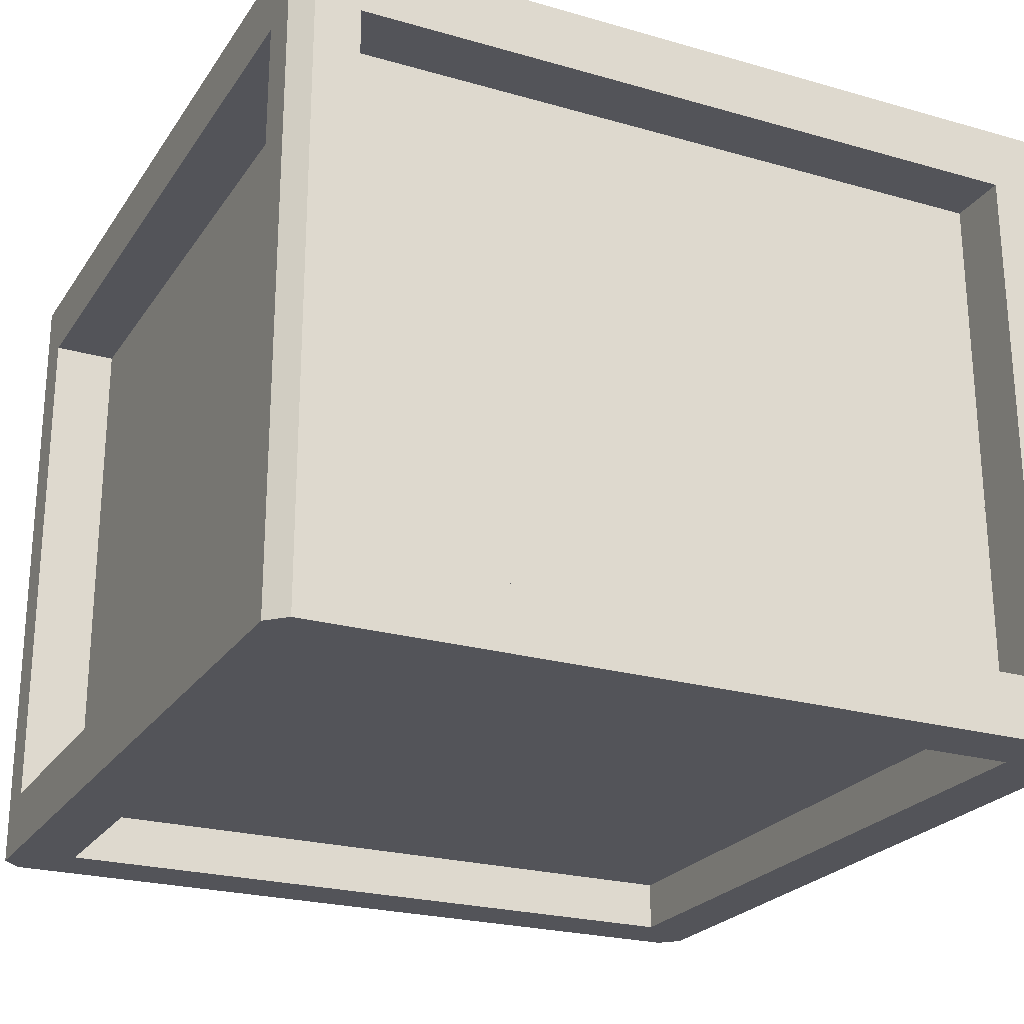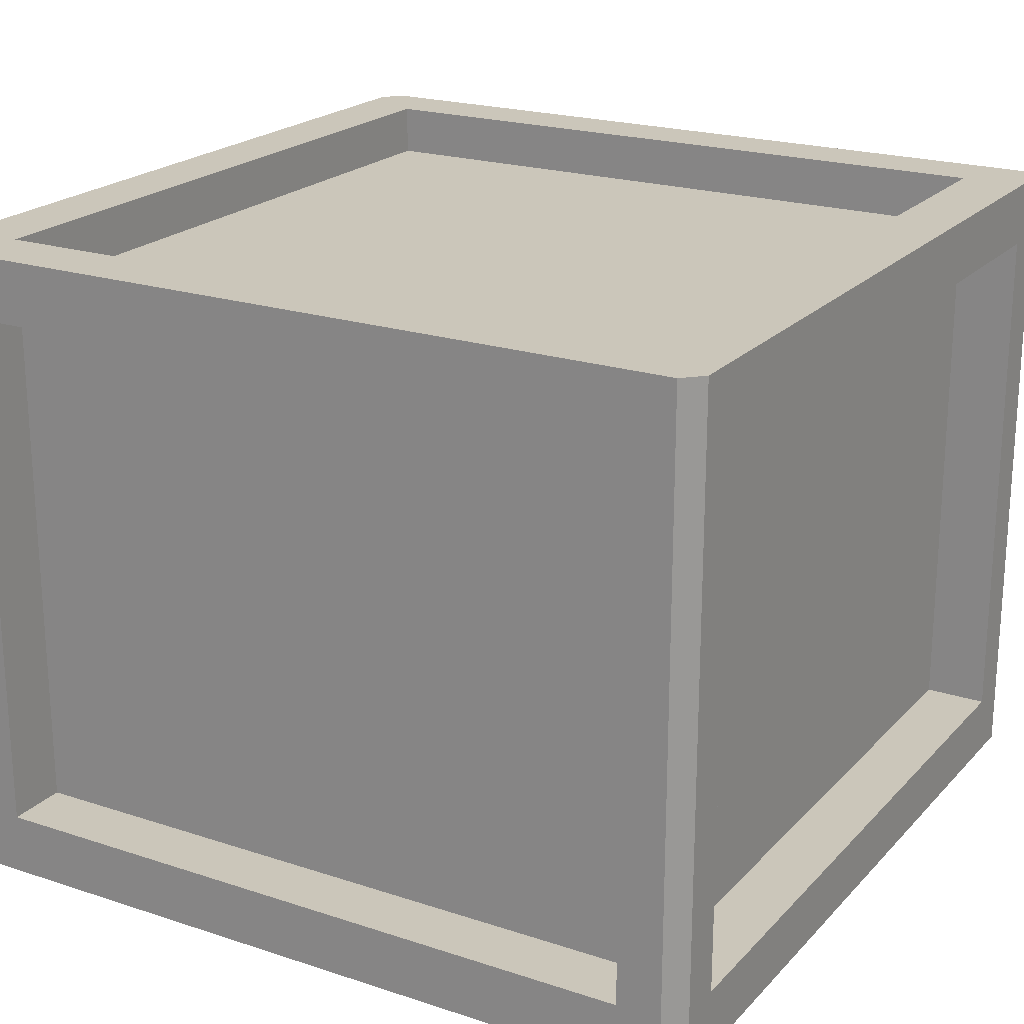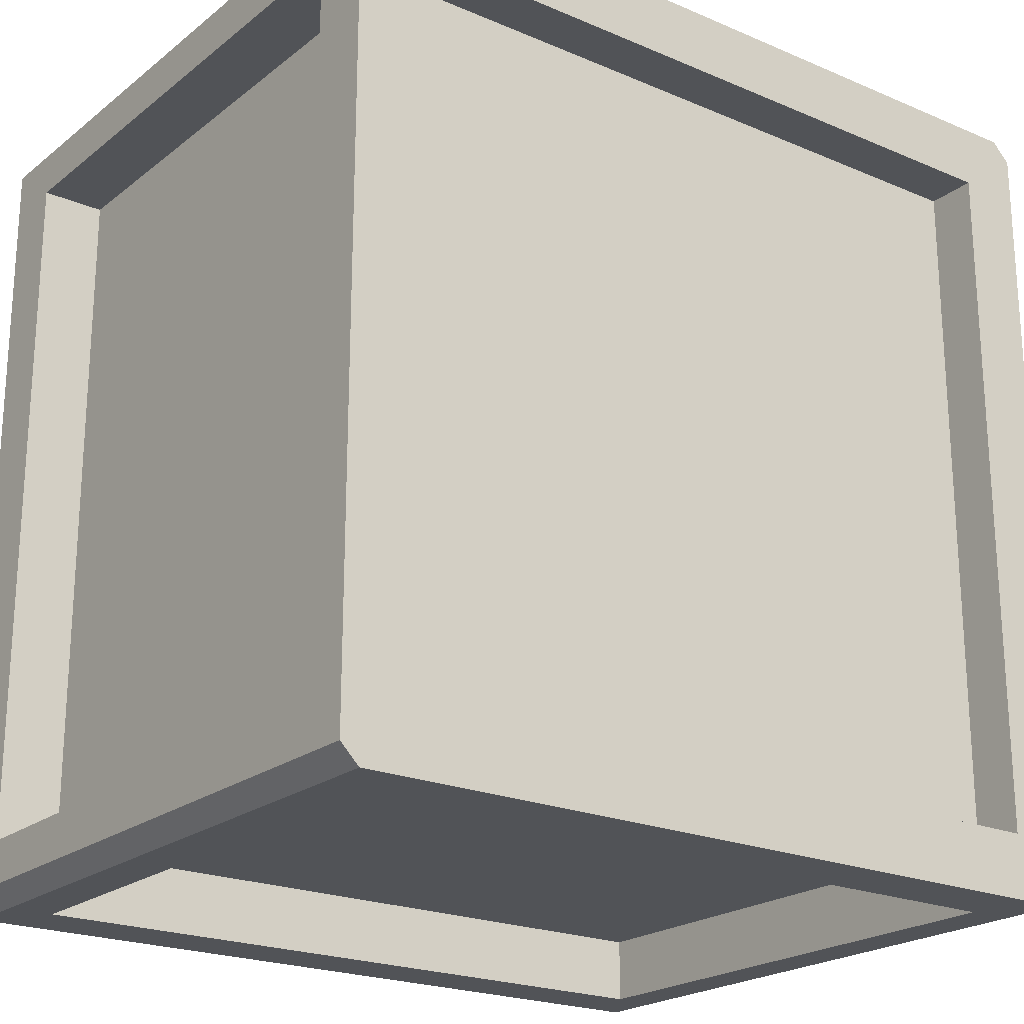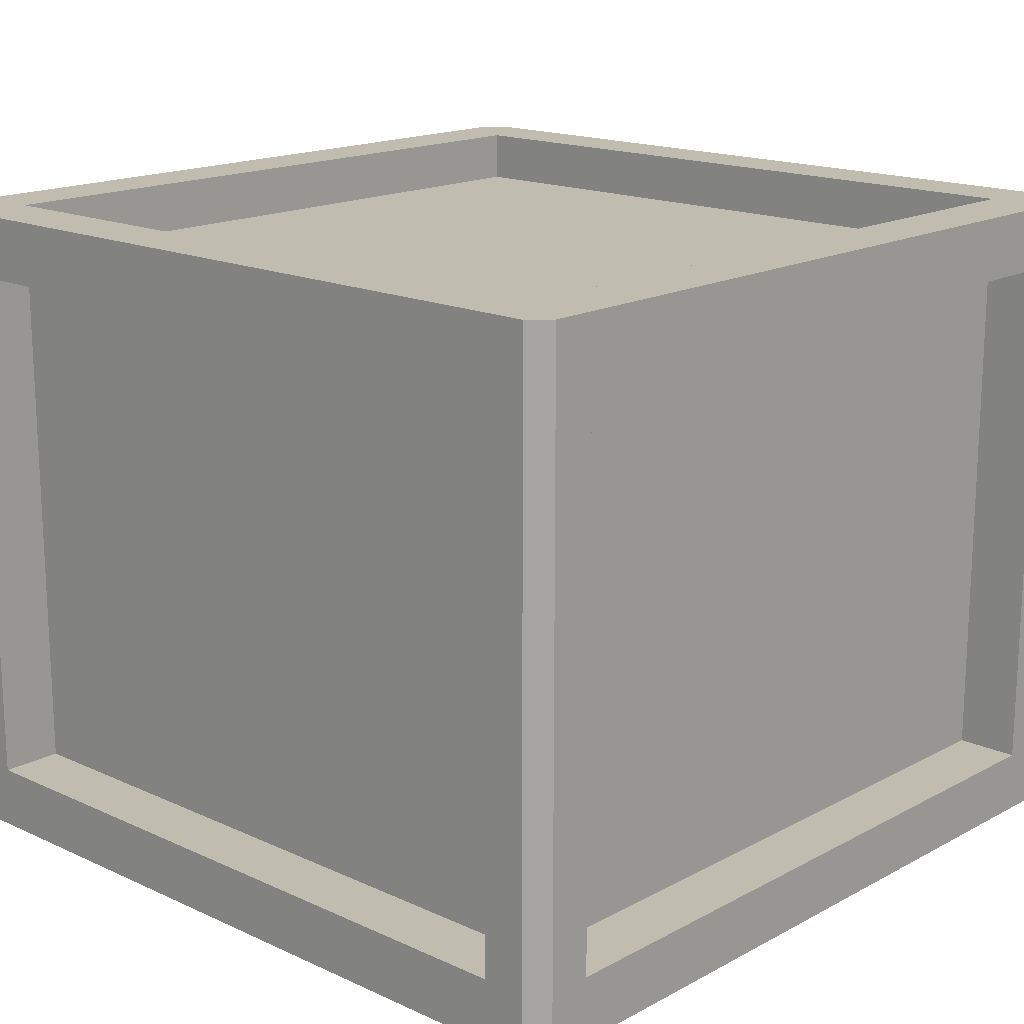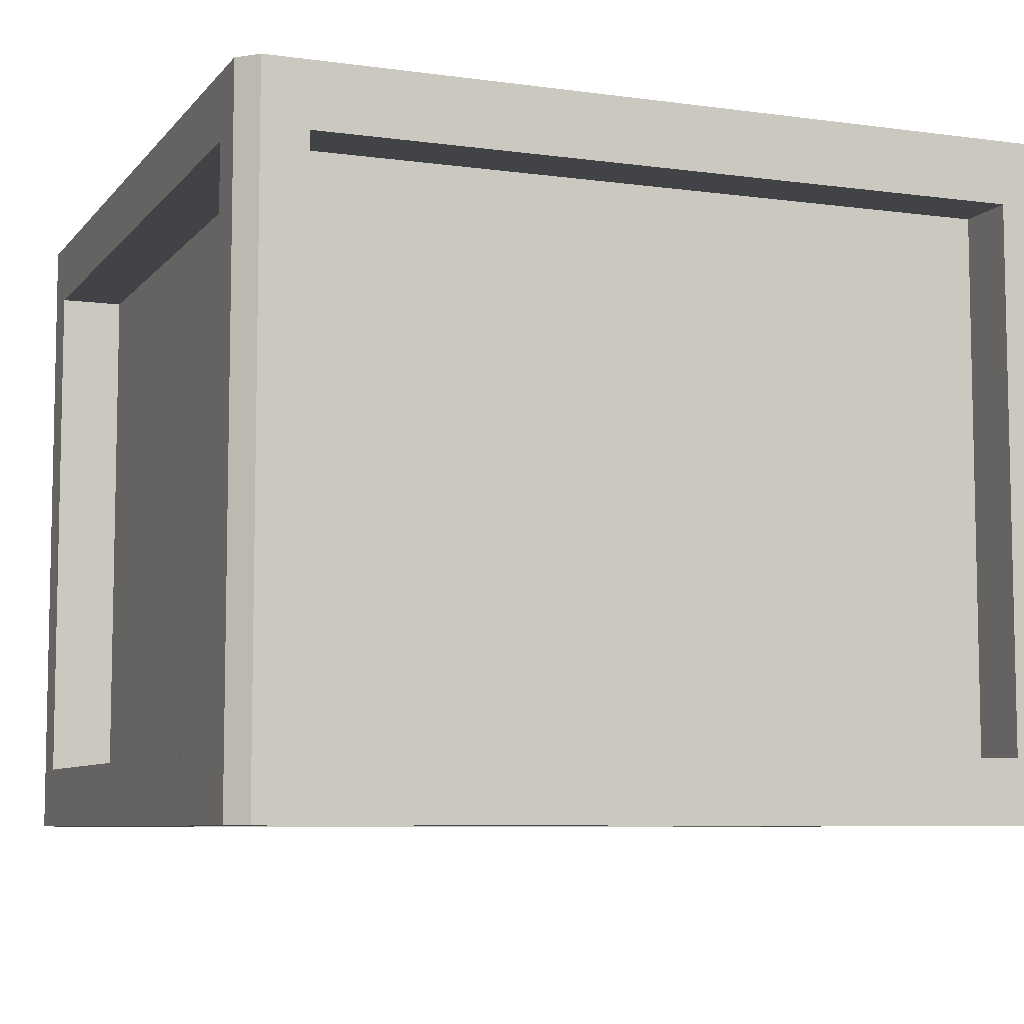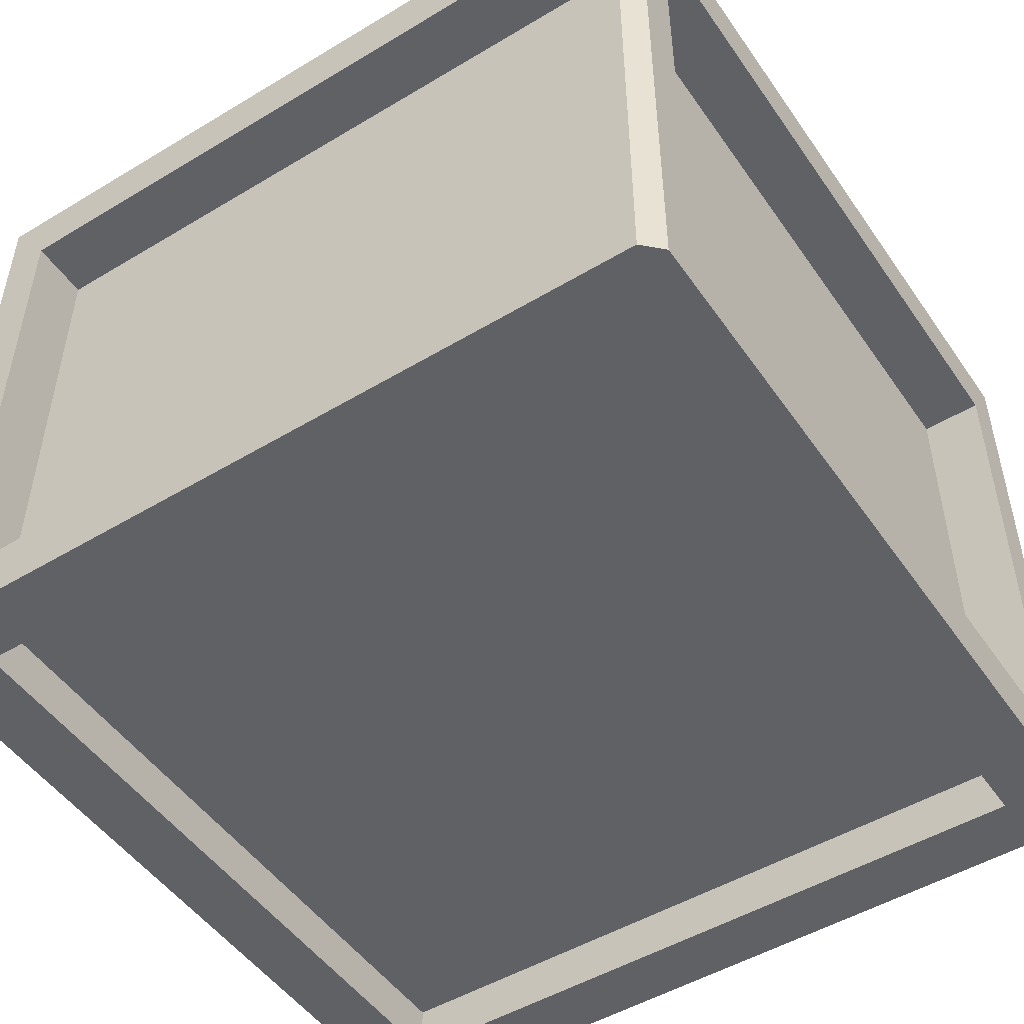
<metadata>
{"format":"obj","ext":"obj","renderer":"f3d","projection":"perspective","resolution":1024,"background":"white","views":[{"elev":-23.7,"azim":64.4,"up":"+Y"},{"elev":21.2,"azim":-59.7,"up":"+Y"},{"elev":-21.8,"azim":143.2,"up":"+Z"},{"elev":16.6,"azim":132.8,"up":"+Y"},{"elev":-7.4,"azim":-111.4,"up":"+Y"},{"elev":-49.8,"azim":123.5,"up":"+Y"}]}
</metadata>
<code>
g default
v -54.54 9.806 64.39
v 54.54 9.806 64.39
v 54.54 93.11 64.39
v -54.54 93.11 64.39
v -54.54 93.11 -64.39
v 54.54 93.11 -64.39
v 54.54 9.806 -64.39
v -54.54 9.806 -64.39
v 64.39 9.806 -54.65
v 64.39 9.806 54.45
v 64.39 93.11 -54.45
v 64.39 93.11 54.45
v -64.39 9.806 -54.45
v -64.39 9.806 54.45
v -64.39 93.11 54.45
v -64.39 93.11 -54.45
v -54.54 102.9 54.45
v 54.54 102.9 54.45
v 54.54 102.9 -54.45
v -54.54 102.9 -54.45
v -54.54 -8e-06 -54.45
v 54.54 -8e-06 -54.45
v 54.54 -8e-06 54.45
v -54.54 -8e-06 54.45
v 54.54 -8e-06 64.39
v 64.39 -8e-06 54.45
v 64.39 -8e-06 -54.65
v 54.54 -8e-06 -64.39
v -54.54 -8e-06 -64.39
v -64.39 -8e-06 -54.45
v -64.39 -8e-06 54.45
v -54.54 -8e-06 64.39
v 54.54 102.9 64.39
v 64.39 102.9 54.45
v 64.39 102.9 -54.45
v 54.54 102.9 -64.39
v -54.54 102.9 -64.39
v -64.39 102.9 -54.45
v -54.54 102.9 64.39
v -64.39 102.9 54.45
v -54.54 9.806 54.45
v 54.54 9.806 54.45
v 54.54 93.11 54.45
v -54.54 93.11 54.45
v -54.54 95.04 54.45
v 54.54 95.04 54.45
v 54.54 95.04 -54.45
v -54.54 95.04 -54.45
v -54.54 93.11 -54.45
v 54.54 93.11 -54.45
v 54.54 9.806 -54.45
v -54.54 9.806 -54.45
v -54.54 7.874 -54.45
v 54.54 7.874 -54.45
v 54.54 7.874 54.45
v -54.54 7.874 54.45
v 54.54 9.806 -54.65
v 54.54 9.806 54.45
v 54.54 93.11 -54.45
v 54.54 93.11 54.45
v -54.54 9.806 -54.45
v -54.54 9.806 54.45
v -54.54 93.11 54.45
v -54.54 93.11 -54.45
v -64.39 -8e-06 61.47
v -61.47 -8e-06 64.39
v -61.47 9.806 64.39
v -64.39 9.806 61.47
v 64.39 -8e-06 61.47
v 61.47 -8e-06 64.39
v 64.39 9.806 61.47
v 61.47 9.806 64.39
v -64.39 102.9 -61.47
v -61.47 102.9 -64.39
v -61.47 93.11 -64.39
v -64.39 93.11 -61.47
v 61.47 102.9 -64.39
v 64.39 102.9 -61.47
v 64.39 93.11 -61.47
v 61.47 93.11 -64.39
v -64.39 93.11 61.47
v -61.47 93.11 64.39
v 61.47 93.11 64.39
v 64.39 93.11 61.47
v 64.39 -8e-06 -61.47
v 61.47 -8e-06 -64.39
v 64.39 9.806 -61.47
v 61.47 9.806 -64.39
v -61.47 -8e-06 -64.39
v -64.39 -8e-06 -61.47
v -61.47 9.806 -64.39
v -64.39 9.806 -61.47
v 61.47 102.9 64.39
v 64.39 102.9 61.47
v -61.47 102.9 64.39
v -64.39 102.9 61.47
v 61.47 102.9 54.45
v 61.47 102.9 -54.45
v -61.47 102.9 54.45
v -61.47 102.9 -54.45
v -61.47 -8e-06 54.45
v -61.47 -8e-06 -54.45
v 61.47 -8e-06 -54.59
v 61.47 -8e-06 54.45
g Box_Small
f 41 42 43 44
f 45 46 47 48
f 49 50 51 52
f 53 54 55 56
f 58 57 59 60
f 61 62 63 64
f 22 28 86 103
f 23 104 70 25
f 24 32 66 101
f 21 102 89 29
f 22 103 104 23
f 10 26 27 9
f 21 29 28 22
f 7 28 29 8
f 24 101 102 21
f 13 30 31 14
f 23 25 32 24
f 1 32 25 2
f 18 33 93 97
f 11 35 34 12
f 18 97 98 19
f 19 98 77 36
f 5 37 36 6
f 19 36 37 20
f 100 74 73 38
f 15 40 38 16
f 99 100 38 40
f 3 33 39 4
f 17 39 33 18
f 95 99 40 96
f 1 2 42 41
f 2 3 43 42
f 3 4 44 43
f 4 1 41 44
f 17 18 46 45
f 18 19 47 46
f 19 20 48 47
f 20 17 45 48
f 5 6 50 49
f 6 7 51 50
f 7 8 52 51
f 8 5 49 52
f 21 22 54 53
f 22 23 55 54
f 23 24 56 55
f 24 21 53 56
f 10 9 57 58
f 9 11 59 57
f 11 12 60 59
f 12 10 58 60
f 13 14 62 61
f 14 15 63 62
f 15 16 64 63
f 16 13 61 64
f 65 66 67 68
f 68 67 82 81
f 70 69 71 72
f 72 71 84 83
f 73 74 75 76
f 76 75 91 92
f 77 78 79 80
f 80 79 87 88
f 81 82 95 96
f 83 84 94 93
f 85 86 88 87
f 89 90 92 91
f 4 39 95 82
f 1 67 66 32
f 6 36 77 80
f 7 88 86 28
f 12 34 94 84
f 10 71 69 26
f 16 38 73 76
f 13 92 90 30
f 2 25 70 72
f 9 27 85 87
f 8 29 89 91
f 14 31 65 68
f 15 81 96 40
f 3 83 93 33
f 11 79 78 35
f 5 75 74 37
f 2 72 83 3
f 12 84 71 10
f 9 87 79 11
f 6 80 88 7
f 8 91 75 5
f 16 76 92 13
f 14 68 81 15
f 4 82 67 1
f 97 93 94 34
f 98 97 34 35
f 77 98 35 78
f 17 99 95 39
f 20 100 99 17
f 20 37 74 100
f 101 66 65 31
f 102 101 31 30
f 89 102 30 90
f 103 86 85 27
f 104 103 27 26
f 70 104 26 69

</code>
